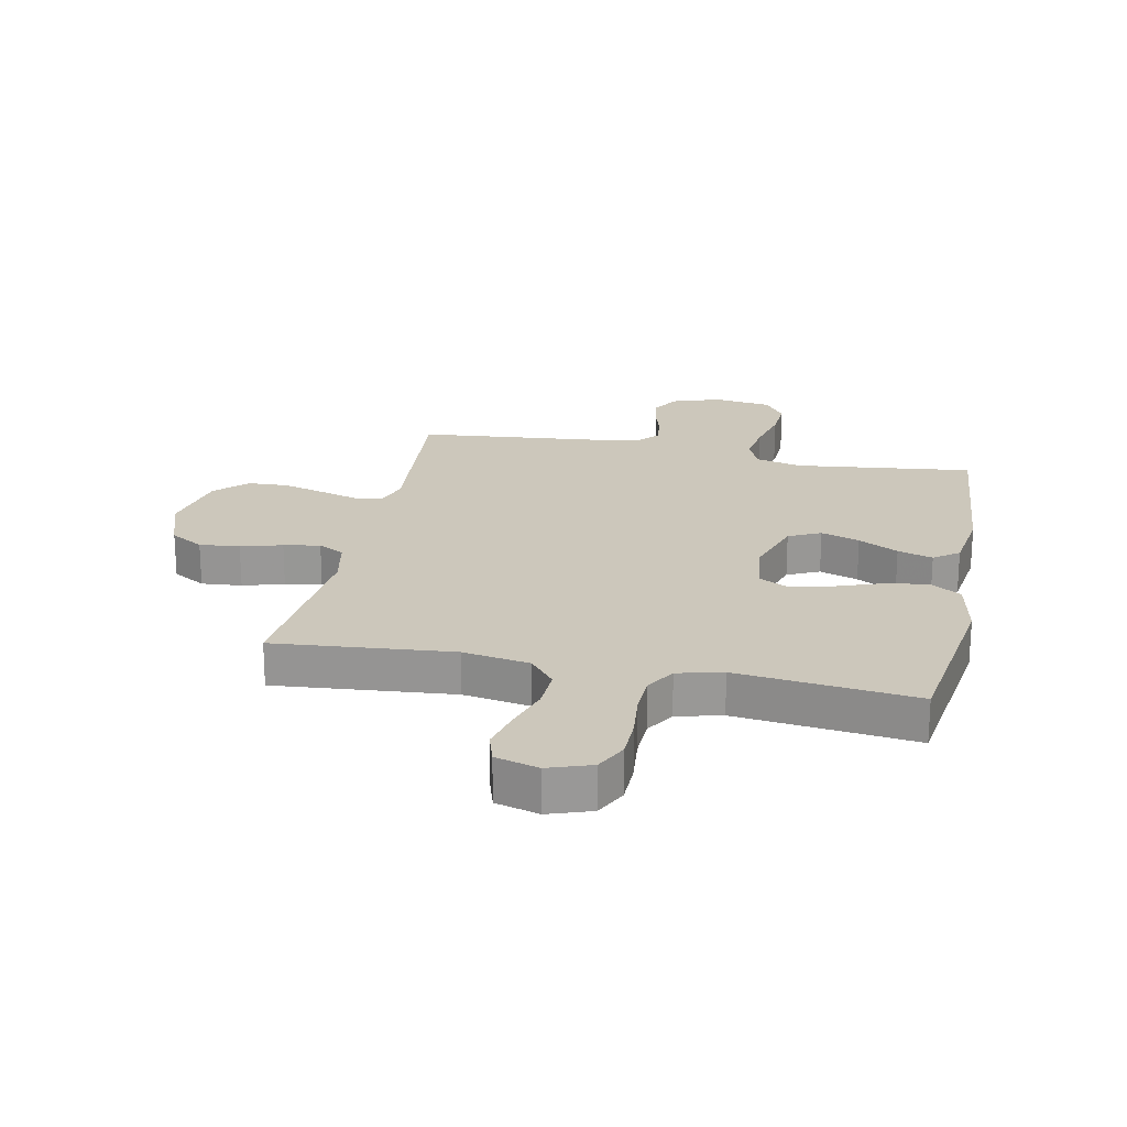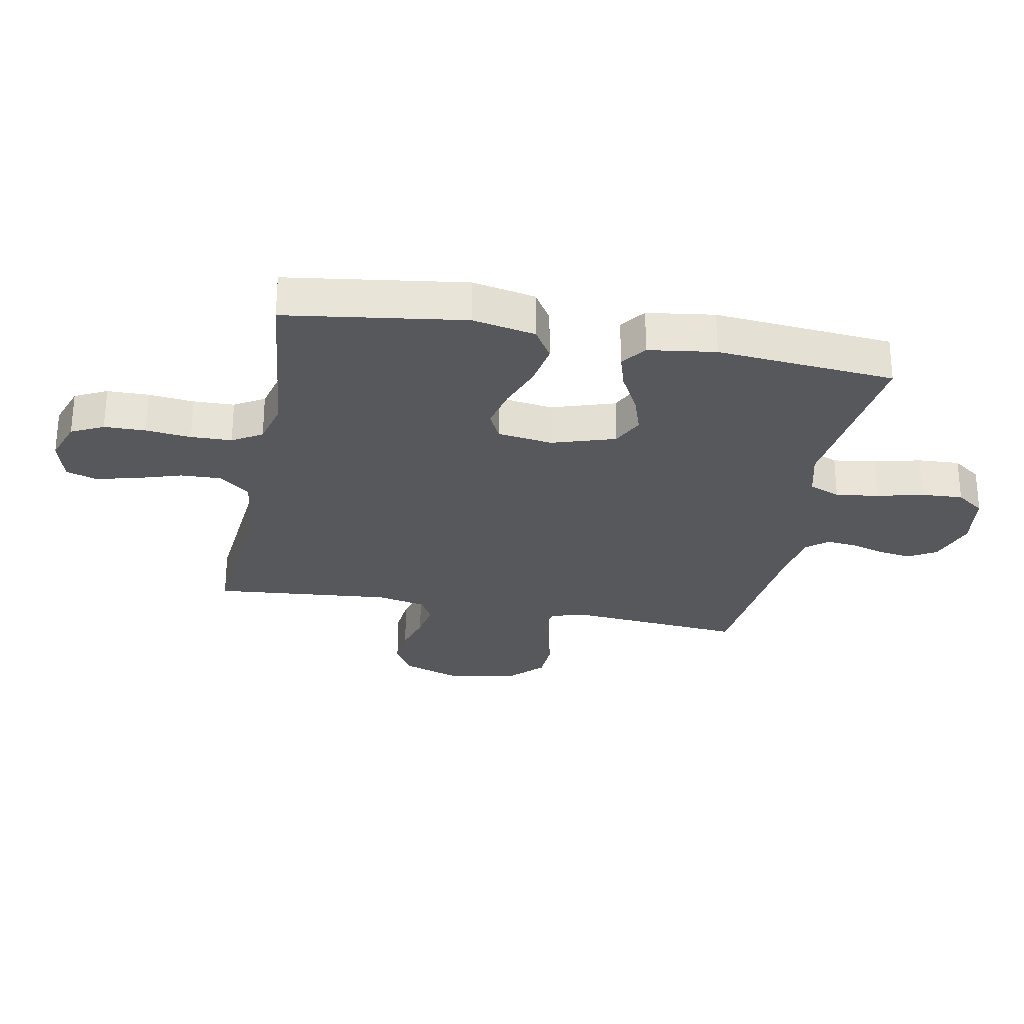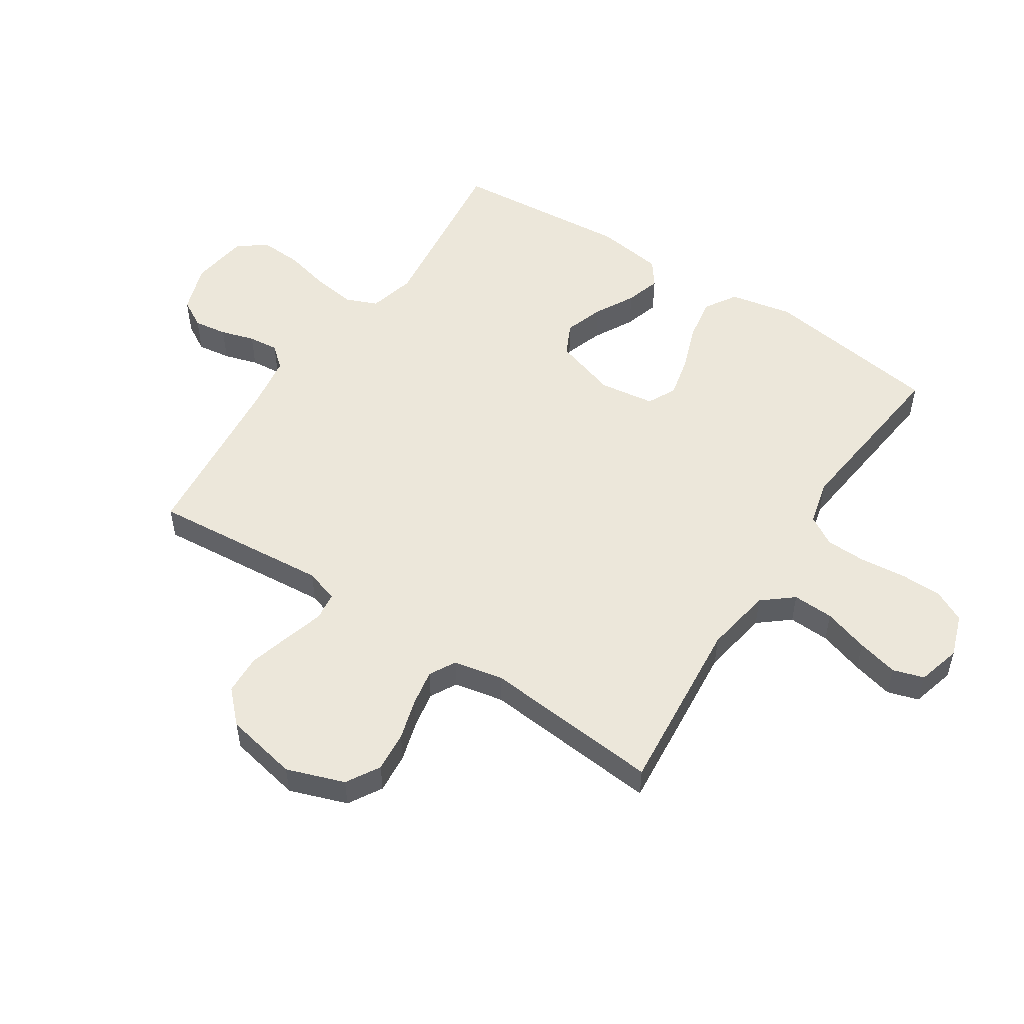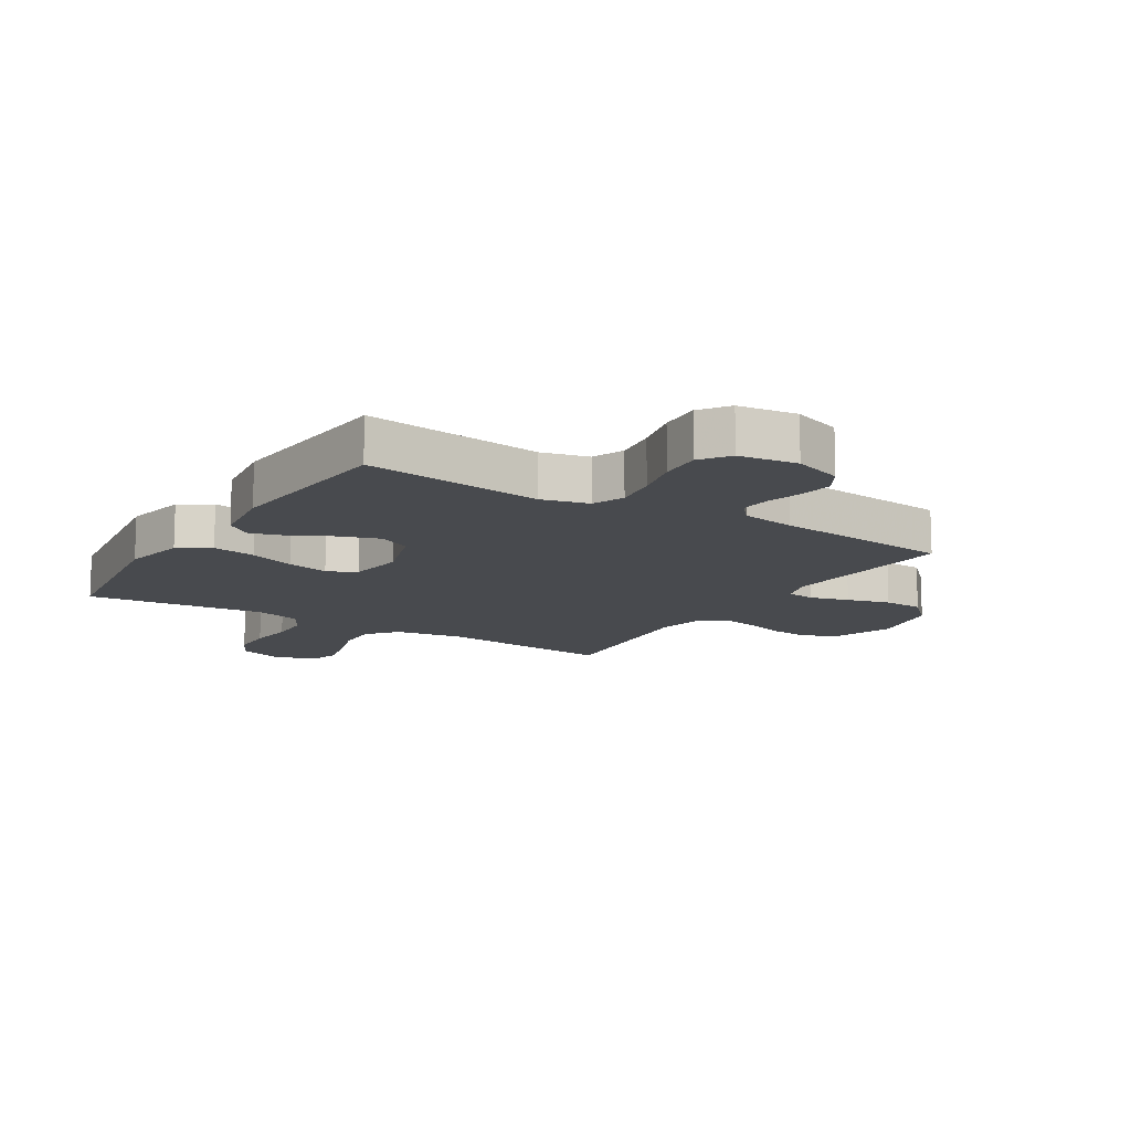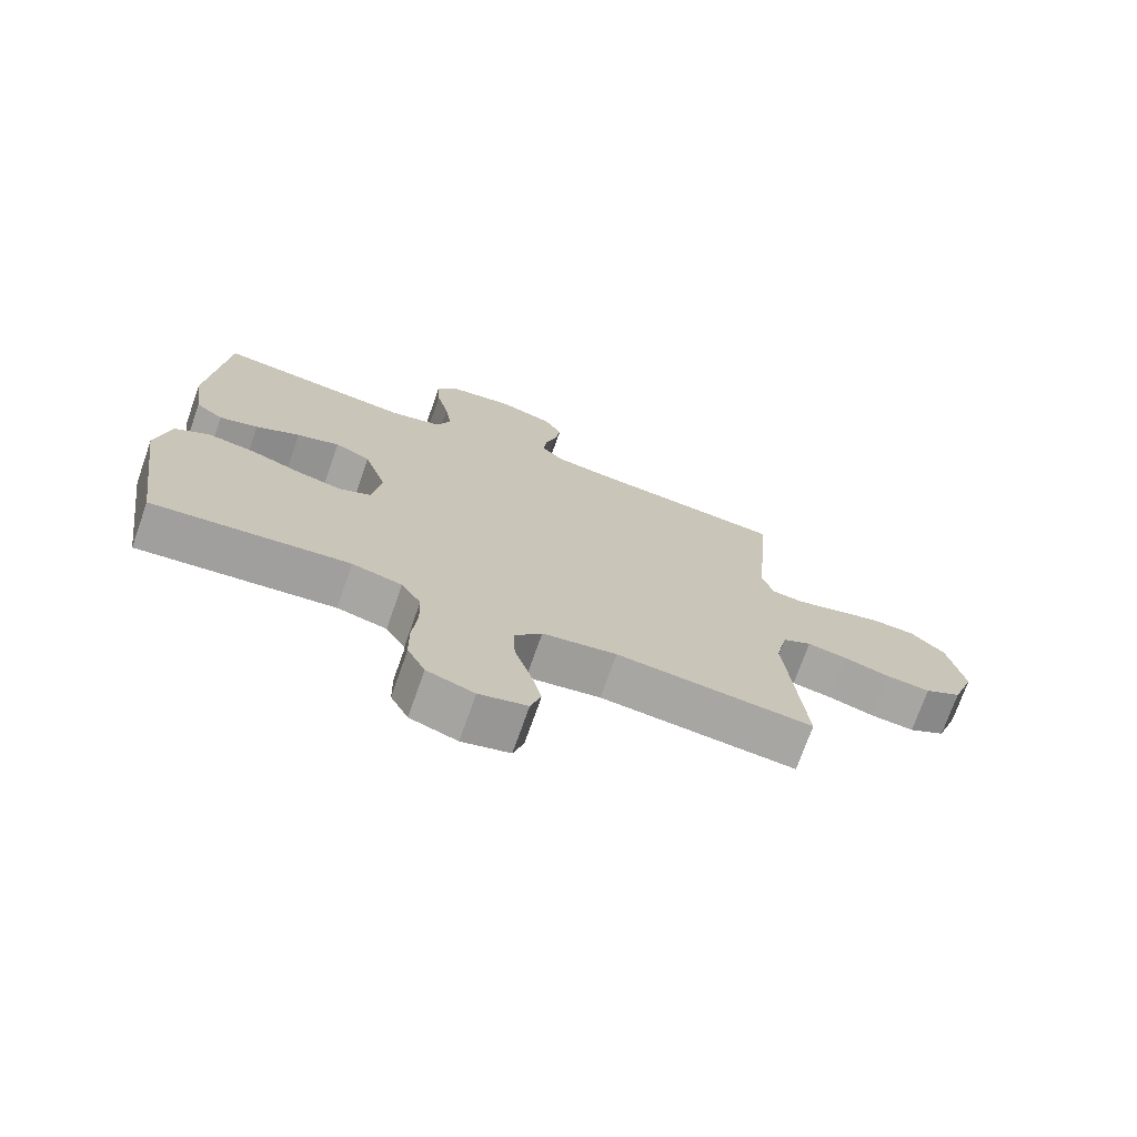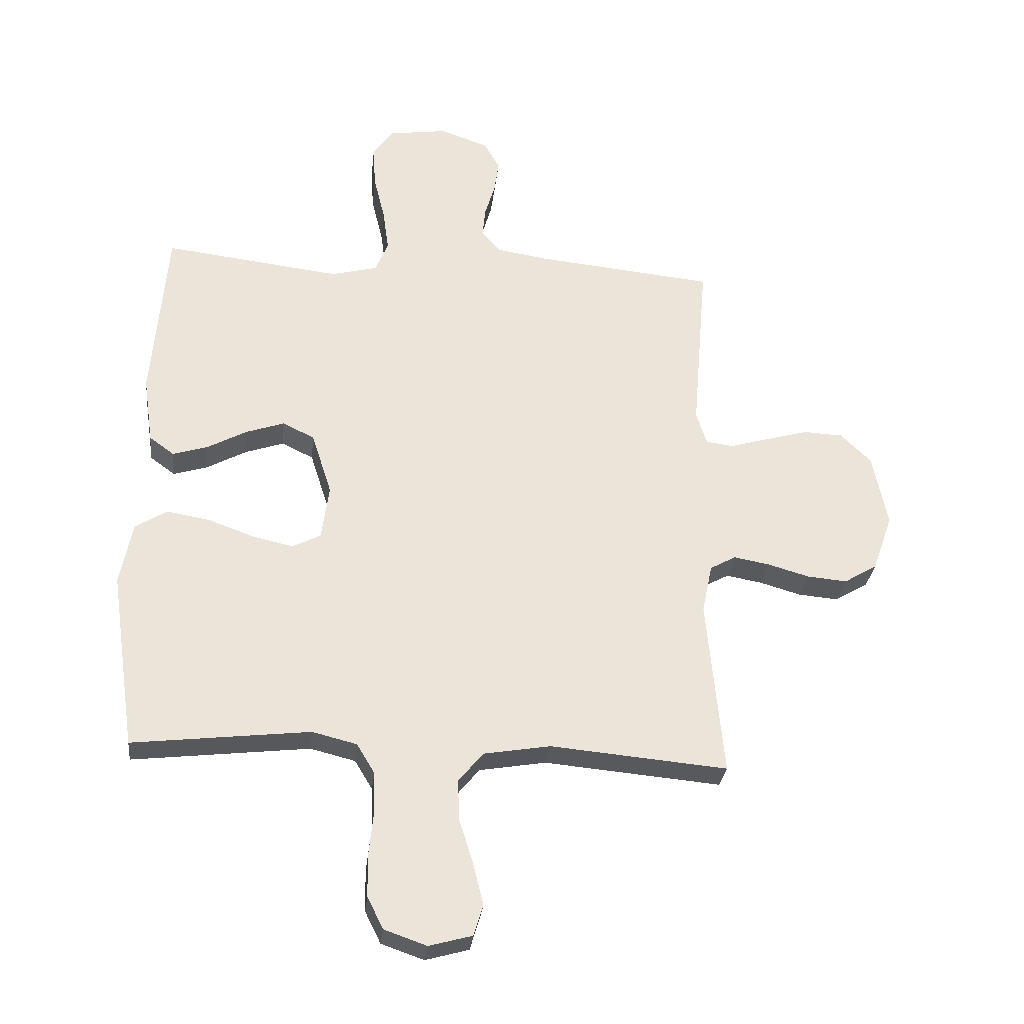
<metadata>
{"format":"obj","ext":"obj","renderer":"f3d","projection":"perspective","resolution":1024,"background":"white","views":[{"elev":21.7,"azim":-168.4,"up":"+Y"},{"elev":-27.7,"azim":-100.9,"up":"+Y"},{"elev":52.6,"azim":123.2,"up":"+Y"},{"elev":-12.9,"azim":-32.0,"up":"+Y"},{"elev":-73.2,"azim":-19.5,"up":"+Z"},{"elev":-29.5,"azim":-6.2,"up":"+Z"}]}
</metadata>
<code>
v 0.5 0.07 -0.5
v 0.2 0.07 -0.473
v 0.087 0.07 -0.492
v 0.045 0.07 -0.543
v 0.048 0.07 -0.612
v 0.072 0.07 -0.688
v 0.089 0.07 -0.757
v 0.073 0.07 -0.809
v 0 0.07 -0.829
v -0.072 0.07 -0.804
v -0.099 0.07 -0.75
v -0.1 0.07 -0.68
v -0.092 0.07 -0.604
v -0.094 0.07 -0.535
v -0.124 0.07 -0.485
v -0.2 0.07 -0.466
v -0.5 0.07 -0.5
v -0.543 0.07 -0.2
v -0.522 0.07 -0.094
v -0.469 0.07 -0.061
v -0.396 0.07 -0.073
v -0.319 0.07 -0.101
v -0.249 0.07 -0.117
v -0.201 0.07 -0.093
v -0.188 0.07 0
v -0.222 0.07 0.106
v -0.276 0.07 0.132
v -0.341 0.07 0.11
v -0.408 0.07 0.074
v -0.467 0.07 0.056
v -0.509 0.07 0.087
v -0.525 0.07 0.2
v -0.5 0.07 0.5
v -0.2 0.07 0.464
v -0.122 0.07 0.484
v -0.1 0.07 0.537
v -0.11 0.07 0.609
v -0.129 0.07 0.687
v -0.133 0.07 0.757
v -0.098 0.07 0.805
v 0 0.07 0.819
v 0.082 0.07 0.791
v 0.109 0.07 0.744
v 0.101 0.07 0.688
v 0.084 0.07 0.631
v 0.079 0.07 0.58
v 0.11 0.07 0.544
v 0.2 0.07 0.53
v 0.5 0.07 0.5
v 0.475 0.07 0.2
v 0.493 0.07 0.144
v 0.54 0.07 0.138
v 0.605 0.07 0.157
v 0.677 0.07 0.177
v 0.744 0.07 0.174
v 0.796 0.07 0.123
v 0.821 0.07 0
v 0.787 0.07 -0.097
v 0.731 0.07 -0.13
v 0.663 0.07 -0.124
v 0.594 0.07 -0.104
v 0.533 0.07 -0.093
v 0.489 0.07 -0.117
v 0.472 0.07 -0.2
v 0.5 0 -0.5
v 0.2 0 -0.473
v 0.087 0 -0.492
v 0.045 0 -0.543
v 0.048 0 -0.612
v 0.072 0 -0.688
v 0.089 0 -0.757
v 0.073 0 -0.809
v 0 0 -0.829
v -0.072 0 -0.804
v -0.099 0 -0.75
v -0.1 0 -0.68
v -0.092 0 -0.604
v -0.094 0 -0.535
v -0.124 0 -0.485
v -0.2 0 -0.466
v -0.5 0 -0.5
v -0.543 0 -0.2
v -0.522 0 -0.094
v -0.469 0 -0.061
v -0.396 0 -0.073
v -0.319 0 -0.101
v -0.249 0 -0.117
v -0.201 0 -0.093
v -0.188 0 0
v -0.222 0 0.106
v -0.276 0 0.132
v -0.341 0 0.11
v -0.408 0 0.074
v -0.467 0 0.056
v -0.509 0 0.087
v -0.525 0 0.2
v -0.5 0 0.5
v -0.2 0 0.464
v -0.122 0 0.484
v -0.1 0 0.537
v -0.11 0 0.609
v -0.129 0 0.687
v -0.133 0 0.757
v -0.098 0 0.805
v 0 0 0.819
v 0.082 0 0.791
v 0.109 0 0.744
v 0.101 0 0.688
v 0.084 0 0.631
v 0.079 0 0.58
v 0.11 0 0.544
v 0.2 0 0.53
v 0.5 0 0.5
v 0.475 0 0.2
v 0.493 0 0.144
v 0.54 0 0.138
v 0.605 0 0.157
v 0.677 0 0.177
v 0.744 0 0.174
v 0.796 0 0.123
v 0.821 0 0
v 0.787 0 -0.097
v 0.731 0 -0.13
v 0.663 0 -0.124
v 0.594 0 -0.104
v 0.533 0 -0.093
v 0.489 0 -0.117
v 0.472 0 -0.2
f 58 59 60 61
f 58 61 62
f 57 58 62
f 56 57 62
f 55 56 62 63
f 52 53 54 55
f 48 49 50
f 47 48 50 51
f 42 43 44 45
f 42 45 46
f 41 42 46
f 40 41 46
f 37 38 39 40
f 36 37 40 46
f 35 36 46 47
f 31 32 33 34
f 31 34 35
f 28 29 30 31
f 27 28 31 35
f 26 27 35 47
f 19 20 21 22
f 19 22 23
f 16 17 18 19
f 15 16 19 23
f 14 15 23 24
f 10 11 12 13
f 10 13 14
f 9 10 14
f 5 6 7 8
f 5 8 9 14
f 64 1 2
f 63 64 2 3
f 52 55 63 3
f 25 26 47 51
f 4 5 14 24
f 24 25 51 52
f 3 4 24 52
f 125 124 123 122
f 126 125 122
f 126 122 121
f 126 121 120
f 127 126 120 119
f 119 118 117 116
f 114 113 112
f 115 114 112 111
f 109 108 107 106
f 110 109 106
f 110 106 105
f 110 105 104
f 104 103 102 101
f 110 104 101 100
f 111 110 100 99
f 98 97 96 95
f 99 98 95
f 95 94 93 92
f 99 95 92 91
f 111 99 91 90
f 86 85 84 83
f 87 86 83
f 83 82 81 80
f 87 83 80 79
f 88 87 79 78
f 77 76 75 74
f 78 77 74
f 78 74 73
f 72 71 70 69
f 78 73 72 69
f 66 65 128
f 67 66 128 127
f 67 127 119 116
f 115 111 90 89
f 88 78 69 68
f 116 115 89 88
f 116 88 68 67
f 1 65 66 2
f 2 66 67 3
f 3 67 68 4
f 4 68 69 5
f 5 69 70 6
f 6 70 71 7
f 7 71 72 8
f 8 72 73 9
f 9 73 74 10
f 10 74 75 11
f 11 75 76 12
f 12 76 77 13
f 13 77 78 14
f 14 78 79 15
f 15 79 80 16
f 16 80 81 17
f 17 81 82 18
f 18 82 83 19
f 19 83 84 20
f 20 84 85 21
f 21 85 86 22
f 22 86 87 23
f 23 87 88 24
f 24 88 89 25
f 25 89 90 26
f 26 90 91 27
f 27 91 92 28
f 28 92 93 29
f 29 93 94 30
f 30 94 95 31
f 31 95 96 32
f 32 96 97 33
f 33 97 98 34
f 34 98 99 35
f 35 99 100 36
f 36 100 101 37
f 37 101 102 38
f 38 102 103 39
f 39 103 104 40
f 40 104 105 41
f 41 105 106 42
f 42 106 107 43
f 43 107 108 44
f 44 108 109 45
f 45 109 110 46
f 46 110 111 47
f 47 111 112 48
f 48 112 113 49
f 49 113 114 50
f 50 114 115 51
f 51 115 116 52
f 52 116 117 53
f 53 117 118 54
f 54 118 119 55
f 55 119 120 56
f 56 120 121 57
f 57 121 122 58
f 58 122 123 59
f 59 123 124 60
f 60 124 125 61
f 61 125 126 62
f 62 126 127 63
f 63 127 128 64
f 64 128 65 1

</code>
